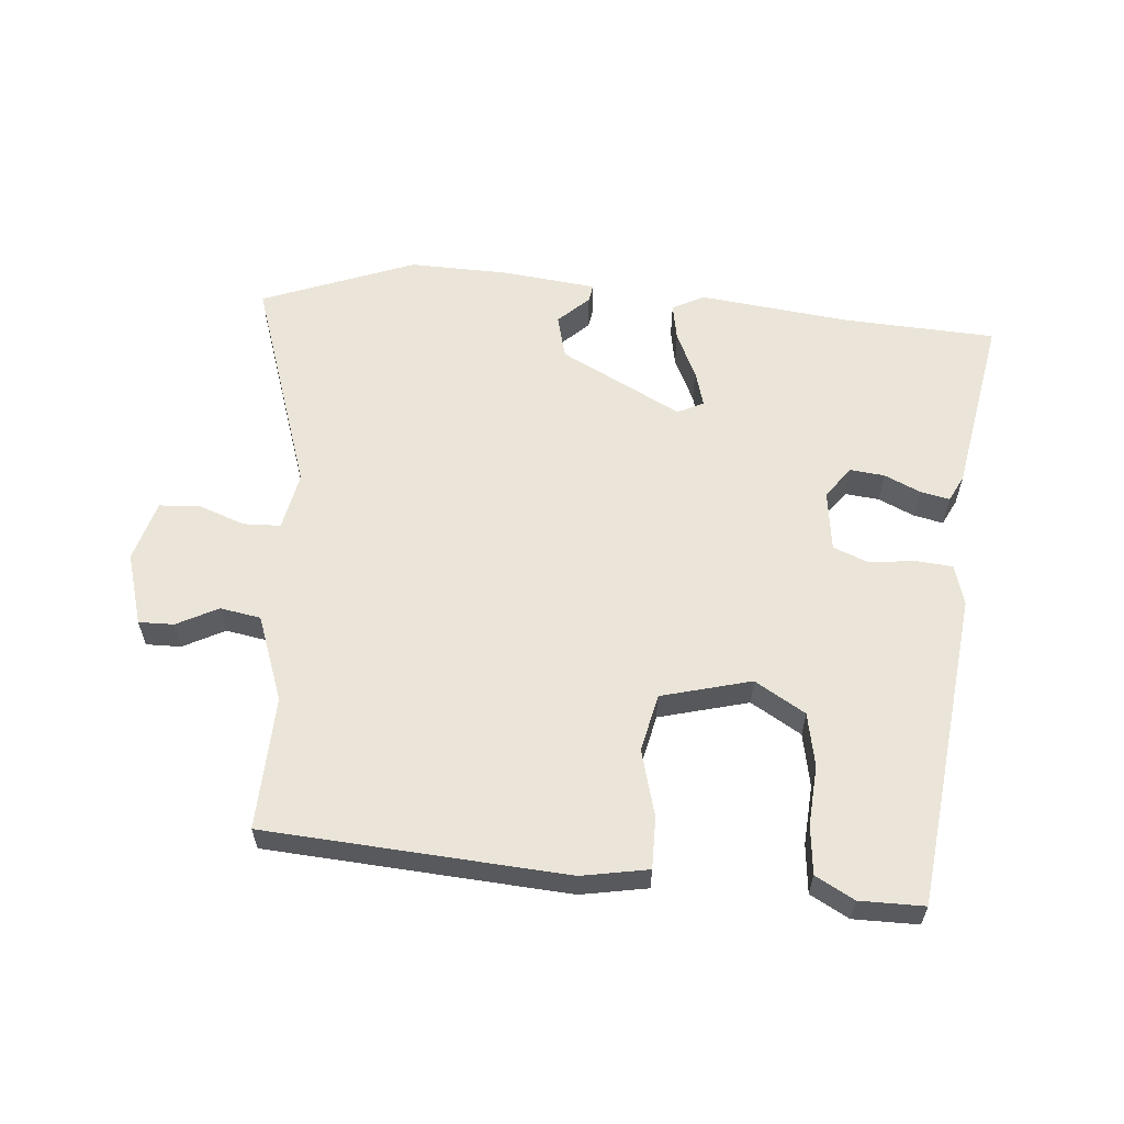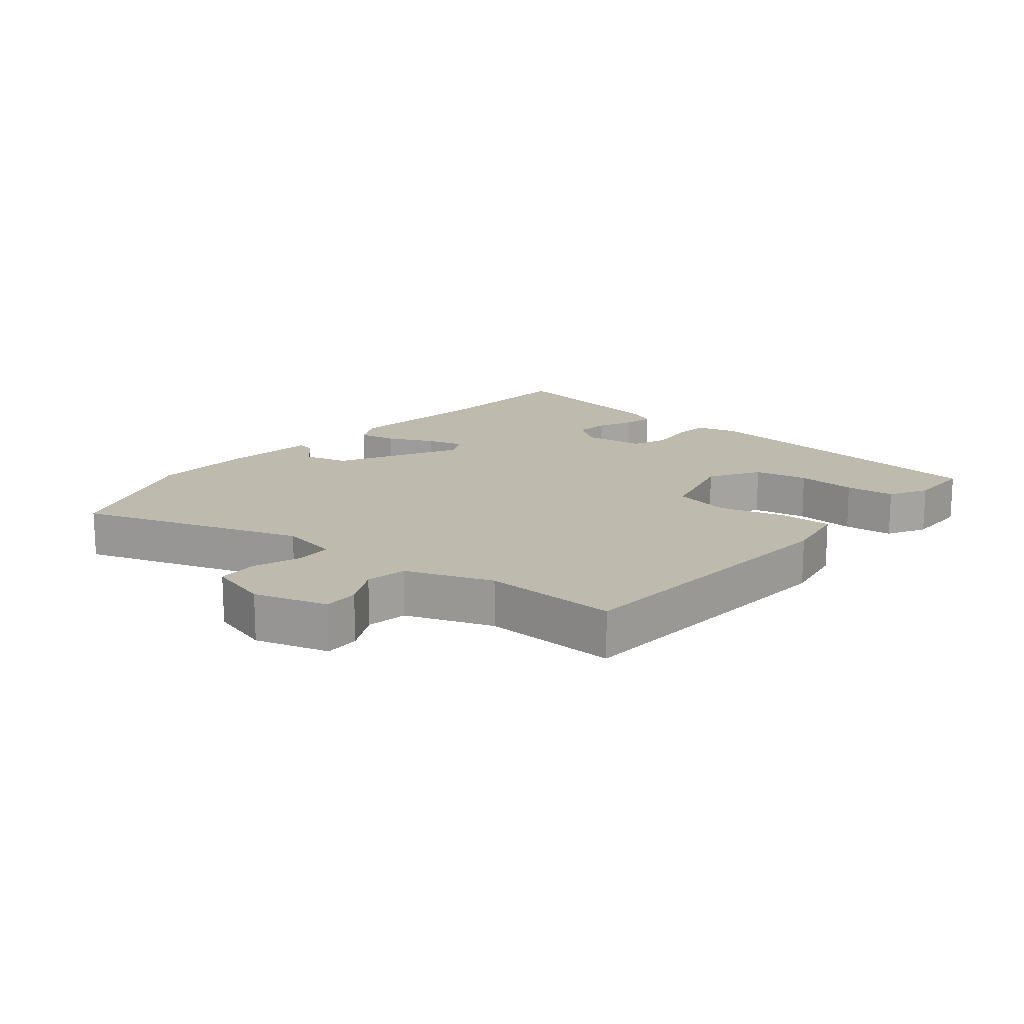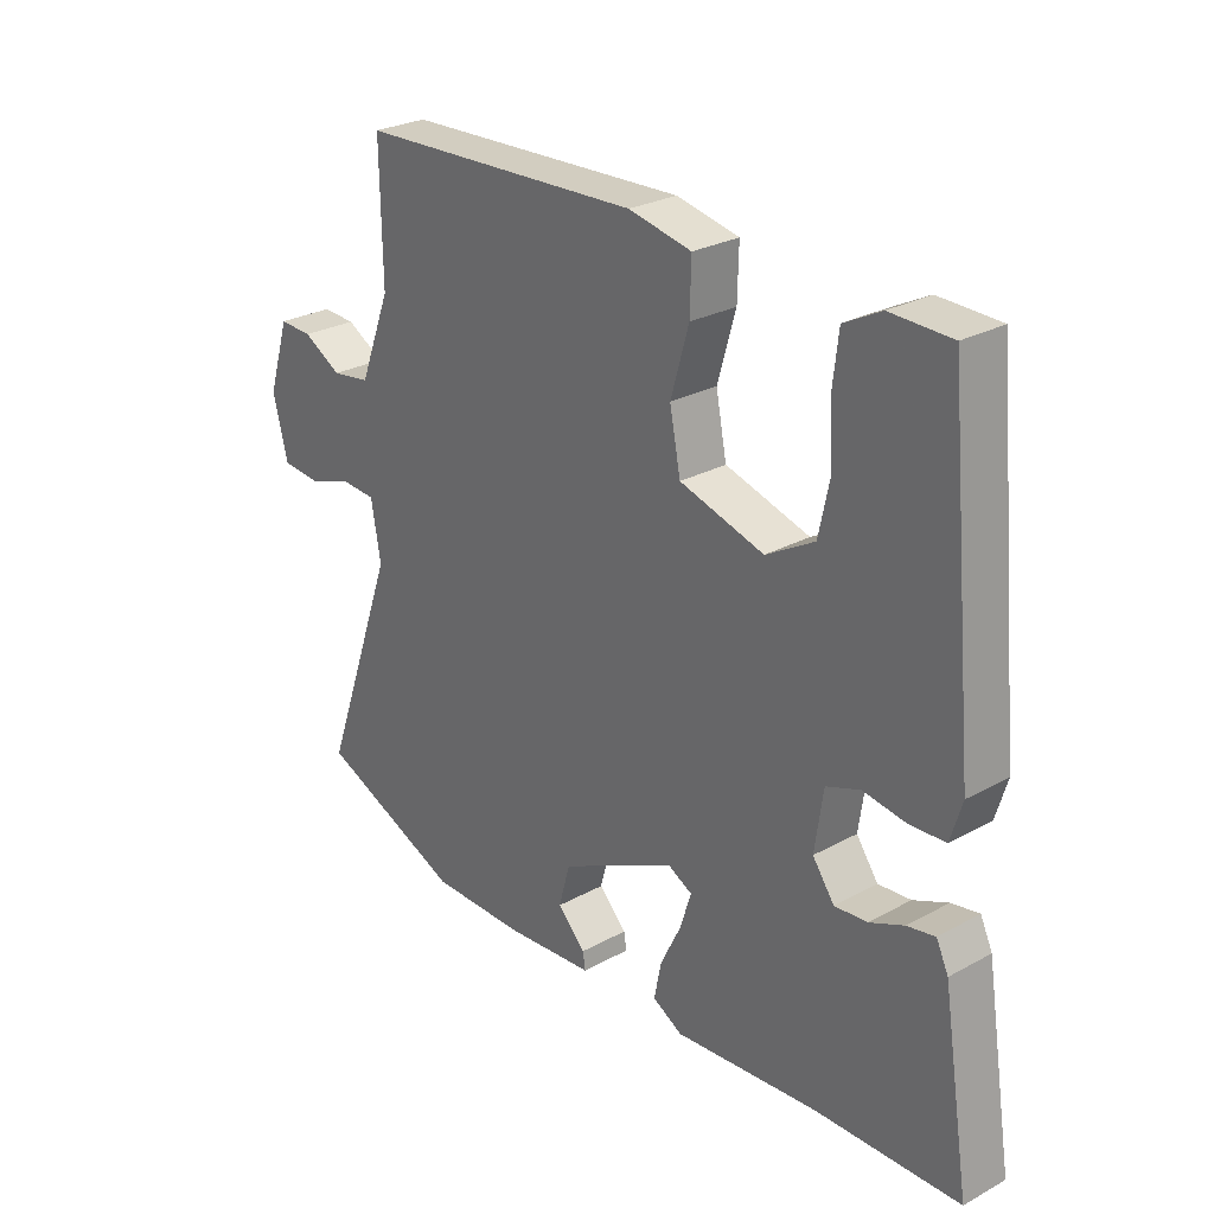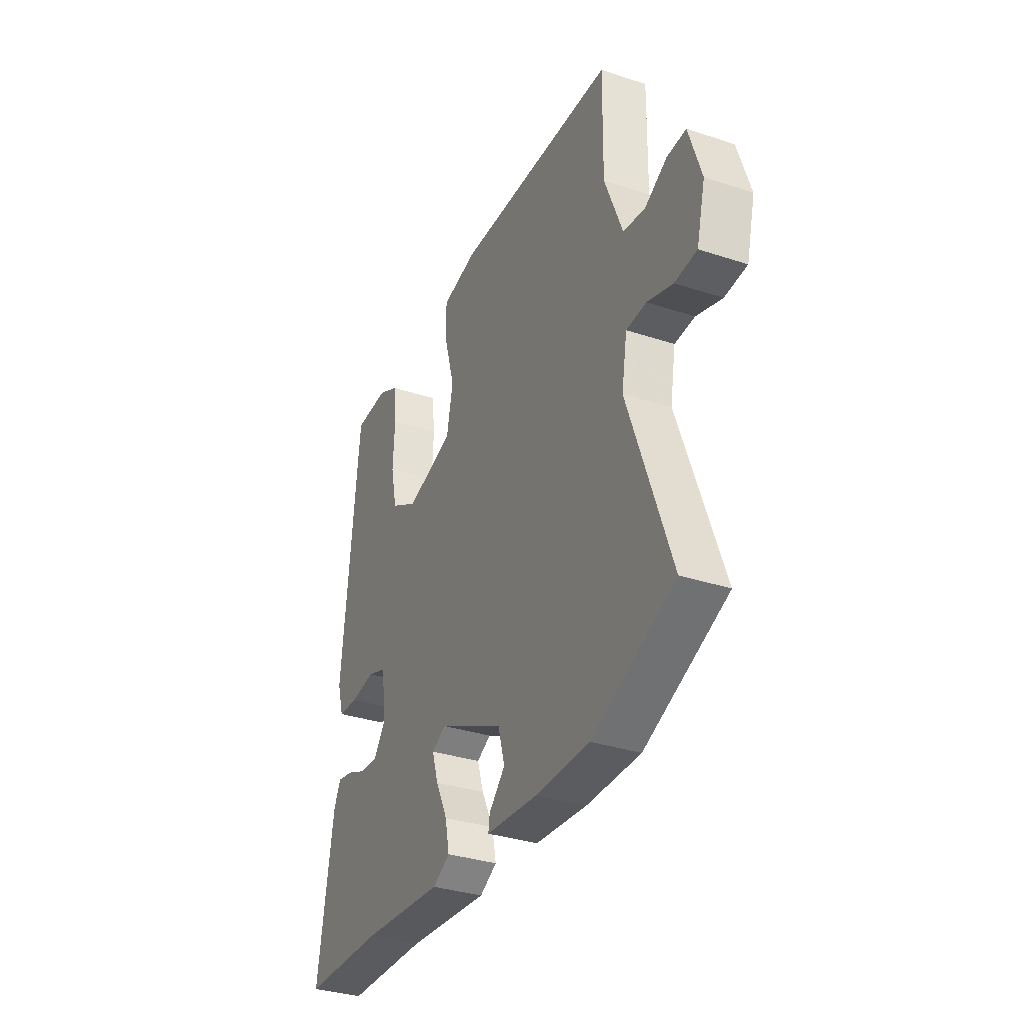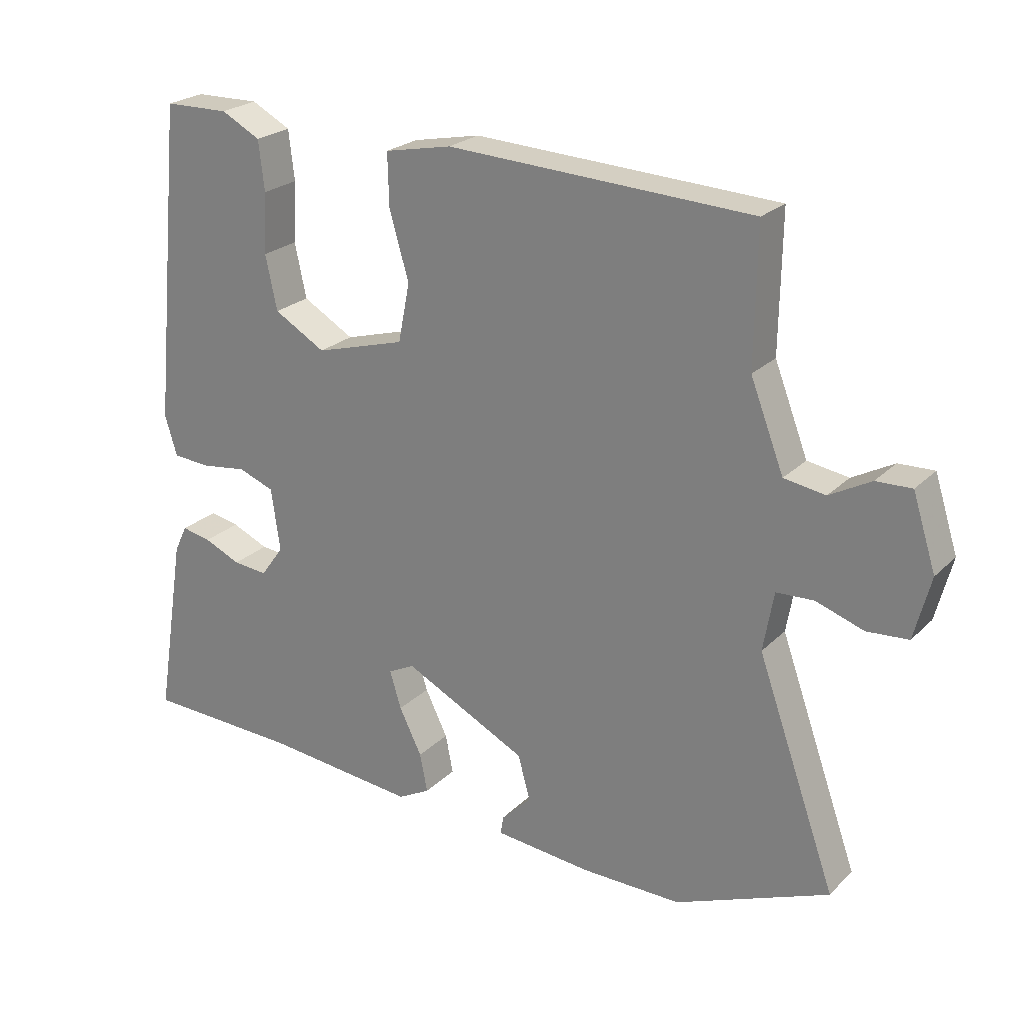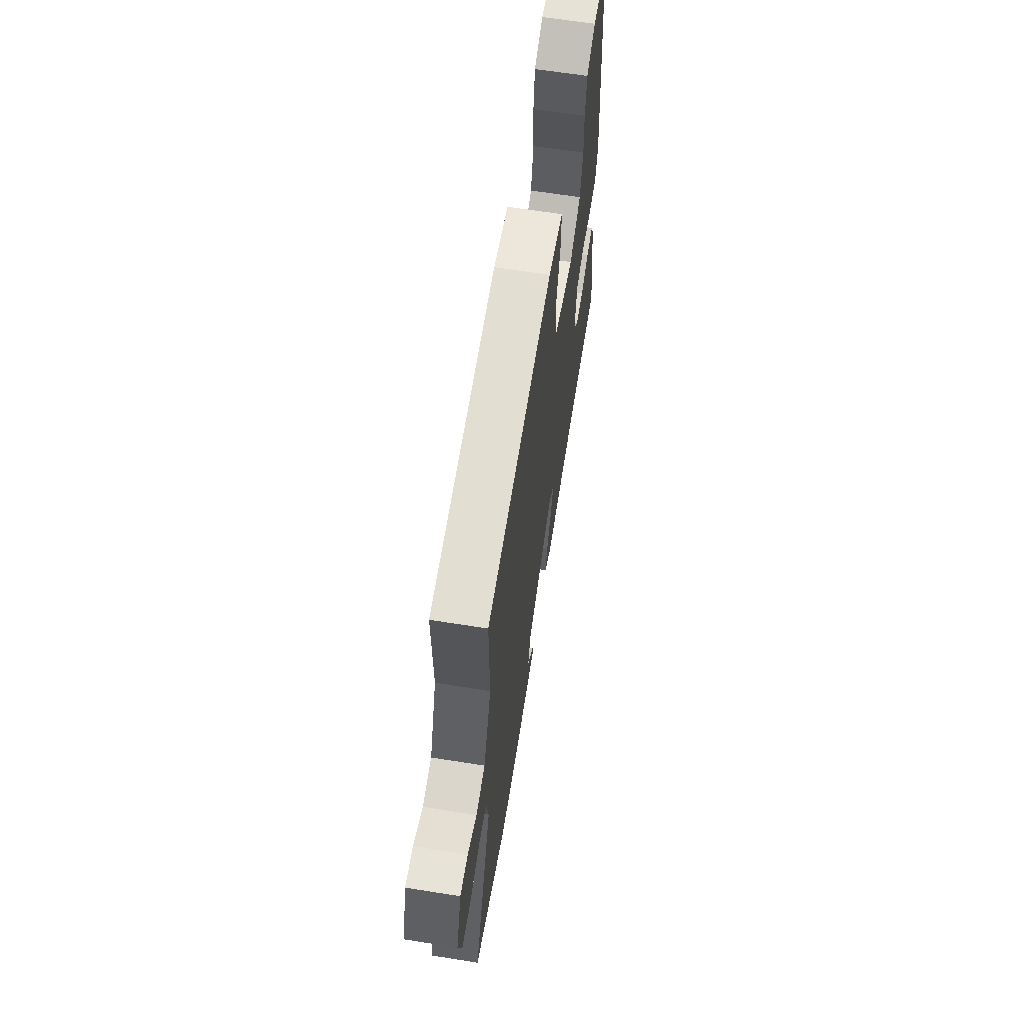
<metadata>
{"format":"obj","ext":"obj","renderer":"f3d","projection":"perspective","resolution":1024,"background":"white","views":[{"elev":59.0,"azim":6.0,"up":"+Y"},{"elev":15.8,"azim":-49.4,"up":"+Y"},{"elev":27.2,"azim":49.8,"up":"+Z"},{"elev":-34.1,"azim":-114.0,"up":"+Z"},{"elev":23.7,"azim":-147.1,"up":"+Z"},{"elev":64.5,"azim":-80.9,"up":"+Z"}]}
</metadata>
<code>
v -0.388 0.07 -0.546
v -0.627 0.07 -0.448
v -0.504 0.07 -0.103
v -0.52 0.07 -0.011
v -0.578 0.07 -0.008
v -0.652 0.07 -0.033
v -0.716 0.07 -0.028
v -0.741 0.07 0.069
v -0.705 0.07 0.182
v -0.65 0.07 0.18
v -0.586 0.07 0.145
v -0.522 0.07 0.155
v -0.47 0.07 0.289
v -0.473 0.07 0.499
v -0.001 0.07 0.522
v 0.103 0.07 0.501
v 0.101 0.07 0.42
v 0.071 0.07 0.316
v 0.089 0.07 0.225
v 0.229 0.07 0.185
v 0.309 0.07 0.231
v 0.327 0.07 0.315
v 0.322 0.07 0.409
v 0.331 0.07 0.486
v 0.392 0.07 0.518
v 0.493 0.07 0.516
v 0.542 0.07 0.017
v 0.523 0.07 -0.046
v 0.464 0.07 -0.05
v 0.393 0.07 -0.04
v 0.337 0.07 -0.061
v 0.323 0.07 -0.158
v 0.359 0.07 -0.208
v 0.413 0.07 -0.203
v 0.47 0.07 -0.178
v 0.516 0.07 -0.169
v 0.536 0.07 -0.211
v 0.582 0.07 -0.497
v 0.342 0.07 -0.505
v 0.104 0.07 -0.528
v 0.054 0.07 -0.501
v 0.066 0.07 -0.441
v 0.101 0.07 -0.37
v 0.119 0.07 -0.312
v 0.078 0.07 -0.291
v -0.114 0.07 -0.387
v -0.133 0.07 -0.456
v -0.086 0.07 -0.503
v -0.082 0.07 -0.531
v -0.232 0.07 -0.545
v -0.388 0 -0.546
v -0.627 0 -0.448
v -0.504 0 -0.103
v -0.52 0 -0.011
v -0.578 0 -0.008
v -0.652 0 -0.033
v -0.716 0 -0.028
v -0.741 0 0.069
v -0.705 0 0.182
v -0.65 0 0.18
v -0.586 0 0.145
v -0.522 0 0.155
v -0.47 0 0.289
v -0.473 0 0.499
v -0.001 0 0.522
v 0.103 0 0.501
v 0.101 0 0.42
v 0.071 0 0.316
v 0.089 0 0.225
v 0.229 0 0.185
v 0.309 0 0.231
v 0.327 0 0.315
v 0.322 0 0.409
v 0.331 0 0.486
v 0.392 0 0.518
v 0.493 0 0.516
v 0.542 0 0.017
v 0.523 0 -0.046
v 0.464 0 -0.05
v 0.393 0 -0.04
v 0.337 0 -0.061
v 0.323 0 -0.158
v 0.359 0 -0.208
v 0.413 0 -0.203
v 0.47 0 -0.178
v 0.516 0 -0.169
v 0.536 0 -0.211
v 0.582 0 -0.497
v 0.342 0 -0.505
v 0.104 0 -0.528
v 0.054 0 -0.501
v 0.066 0 -0.441
v 0.101 0 -0.37
v 0.119 0 -0.312
v 0.078 0 -0.291
v -0.114 0 -0.387
v -0.133 0 -0.456
v -0.086 0 -0.503
v -0.082 0 -0.531
v -0.232 0 -0.545
f 1 2 3
f 50 1 3
f 49 50 3
f 48 49 3
f 47 48 3
f 46 47 3 4
f 45 46 4
f 41 42 43
f 40 41 43
f 39 40 43
f 38 39 43
f 37 38 43
f 36 37 43
f 35 36 43
f 34 35 43
f 33 34 43 44
f 32 33 44 45
f 28 29 30
f 27 28 30
f 26 27 30
f 25 26 30
f 24 25 30
f 23 24 30
f 22 23 30
f 21 22 30 31
f 31 32 45
f 21 31 45
f 20 21 45
f 16 17 18
f 15 16 18
f 14 15 18
f 13 14 18
f 12 13 18 19
f 20 45 4
f 19 20 4
f 12 19 4
f 11 12 4
f 9 10 11
f 8 9 11
f 7 8 11
f 6 7 11
f 5 6 11
f 4 5 11
f 53 52 51
f 53 51 100
f 53 100 99
f 53 99 98
f 53 98 97
f 54 53 97 96
f 54 96 95
f 93 92 91
f 93 91 90
f 93 90 89
f 93 89 88
f 93 88 87
f 93 87 86
f 93 86 85
f 93 85 84
f 94 93 84 83
f 95 94 83 82
f 80 79 78
f 80 78 77
f 80 77 76
f 80 76 75
f 80 75 74
f 80 74 73
f 80 73 72
f 81 80 72 71
f 95 82 81
f 95 81 71
f 95 71 70
f 68 67 66
f 68 66 65
f 68 65 64
f 68 64 63
f 69 68 63 62
f 54 95 70
f 54 70 69
f 54 69 62
f 54 62 61
f 61 60 59
f 61 59 58
f 61 58 57
f 61 57 56
f 61 56 55
f 61 55 54
f 1 51 52 2
f 2 52 53 3
f 3 53 54 4
f 4 54 55 5
f 5 55 56 6
f 6 56 57 7
f 7 57 58 8
f 8 58 59 9
f 9 59 60 10
f 10 60 61 11
f 11 61 62 12
f 12 62 63 13
f 13 63 64 14
f 14 64 65 15
f 15 65 66 16
f 16 66 67 17
f 17 67 68 18
f 18 68 69 19
f 19 69 70 20
f 20 70 71 21
f 21 71 72 22
f 22 72 73 23
f 23 73 74 24
f 24 74 75 25
f 25 75 76 26
f 26 76 77 27
f 27 77 78 28
f 28 78 79 29
f 29 79 80 30
f 30 80 81 31
f 31 81 82 32
f 32 82 83 33
f 33 83 84 34
f 34 84 85 35
f 35 85 86 36
f 36 86 87 37
f 37 87 88 38
f 38 88 89 39
f 39 89 90 40
f 40 90 91 41
f 41 91 92 42
f 42 92 93 43
f 43 93 94 44
f 44 94 95 45
f 45 95 96 46
f 46 96 97 47
f 47 97 98 48
f 48 98 99 49
f 49 99 100 50
f 50 100 51 1

</code>
